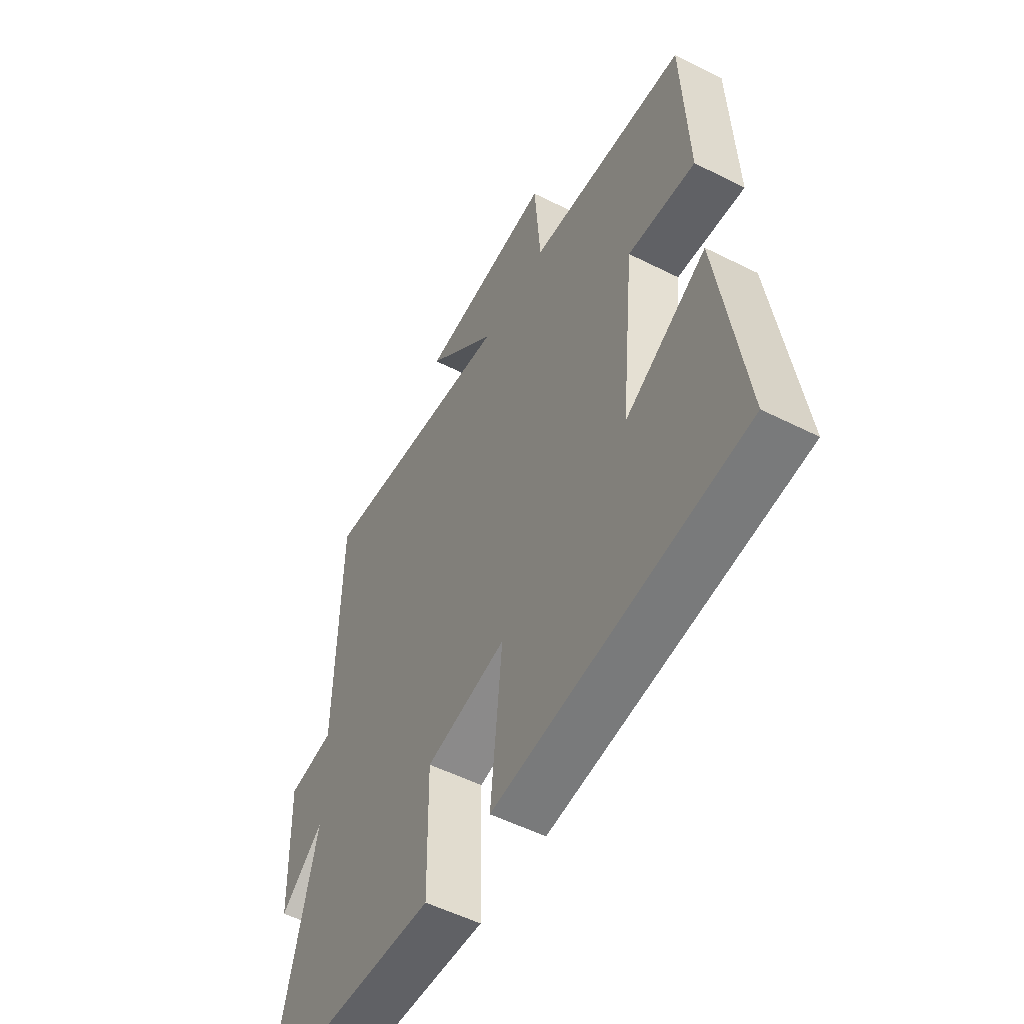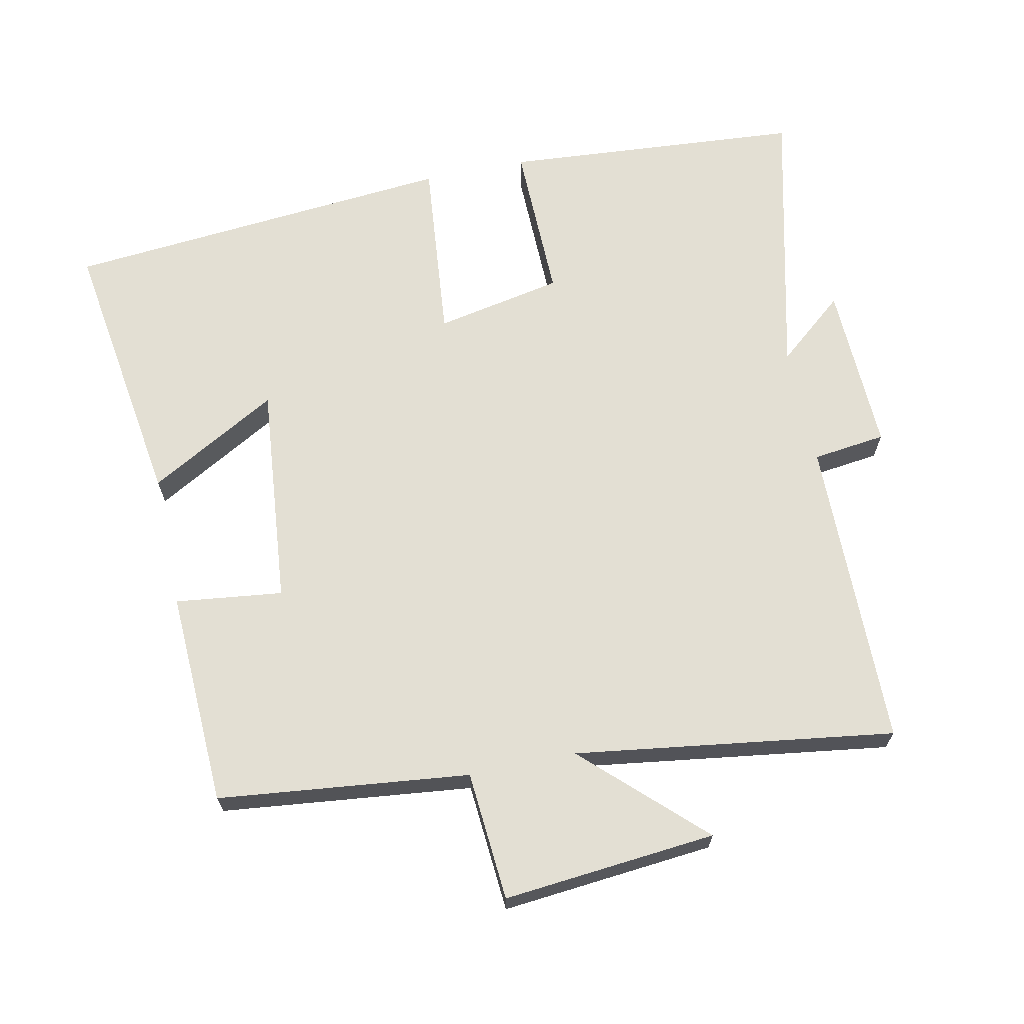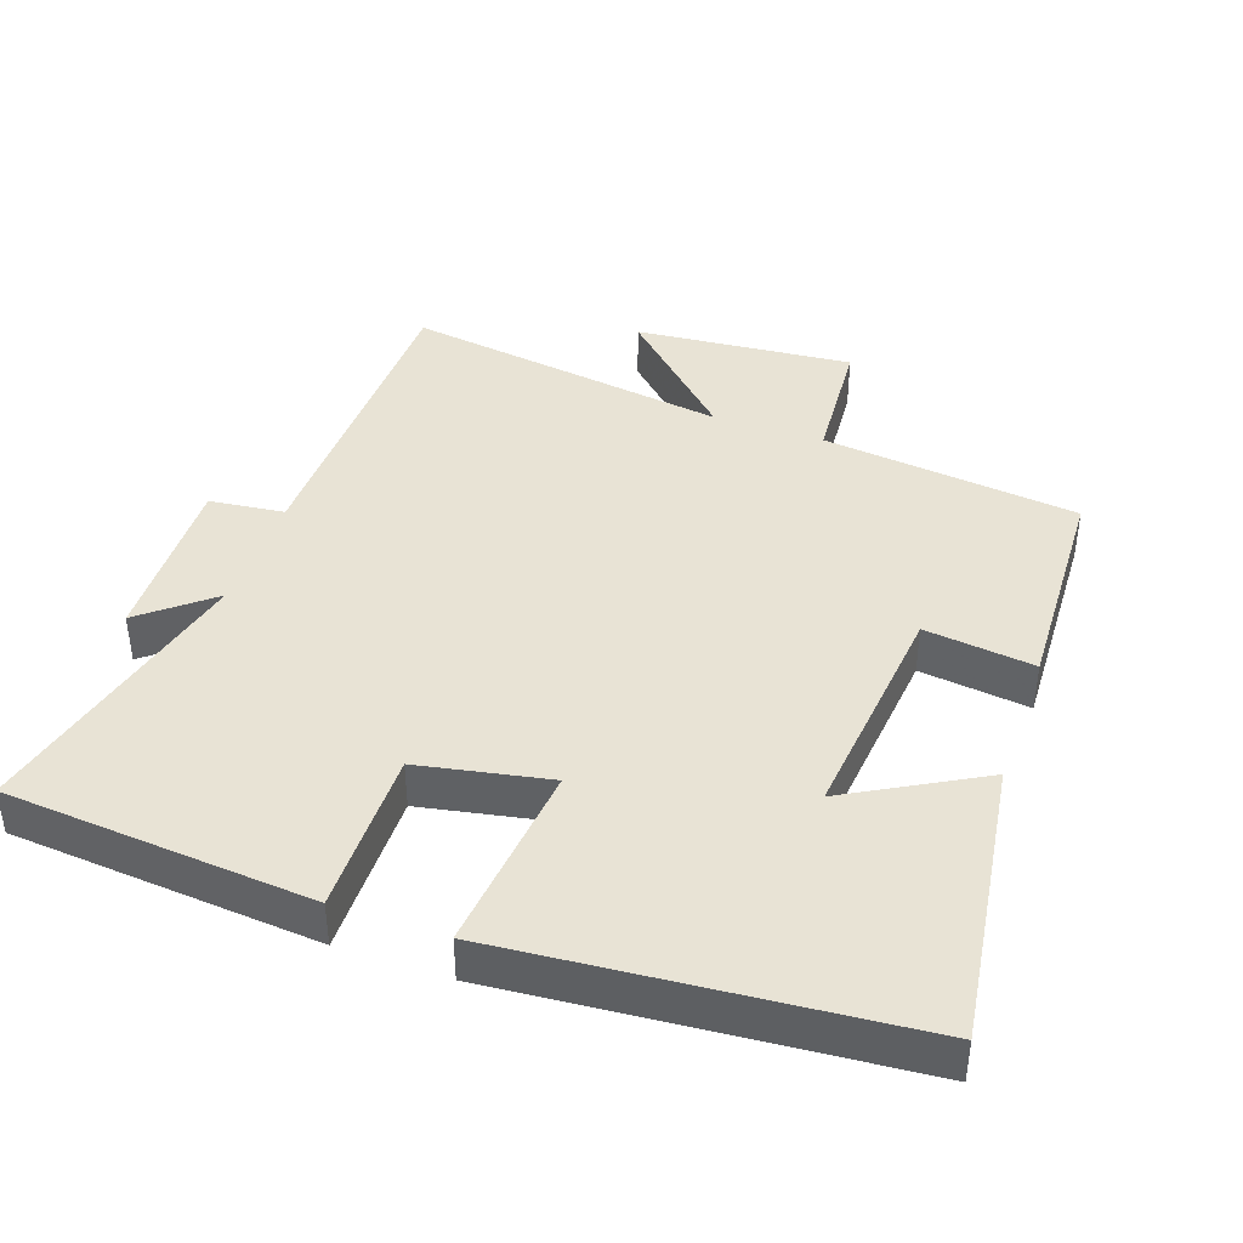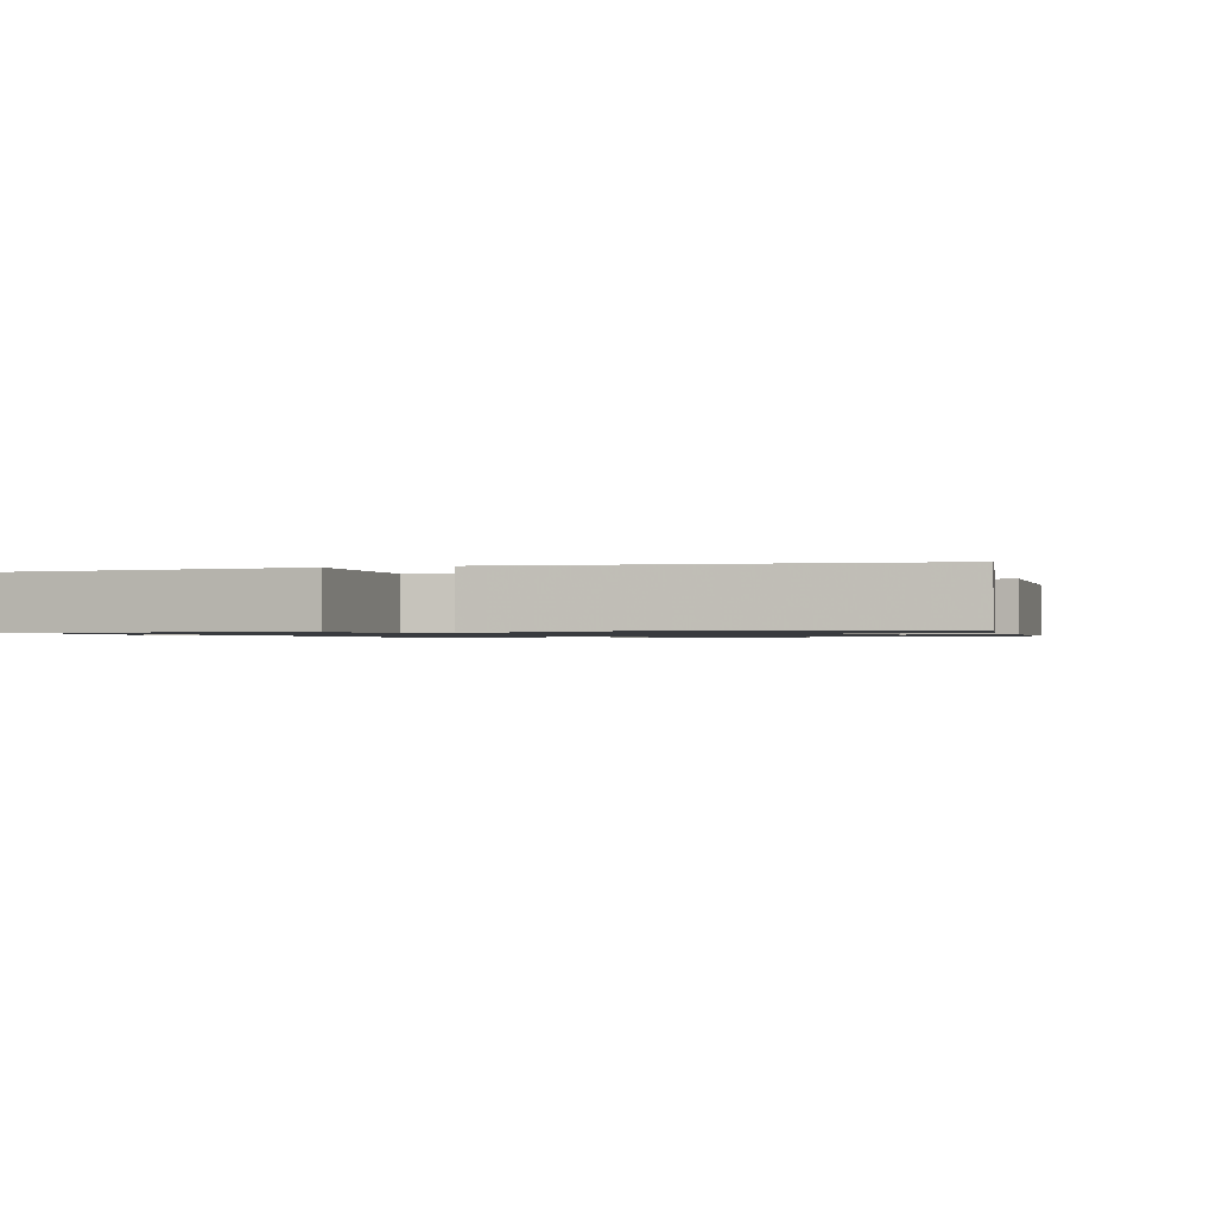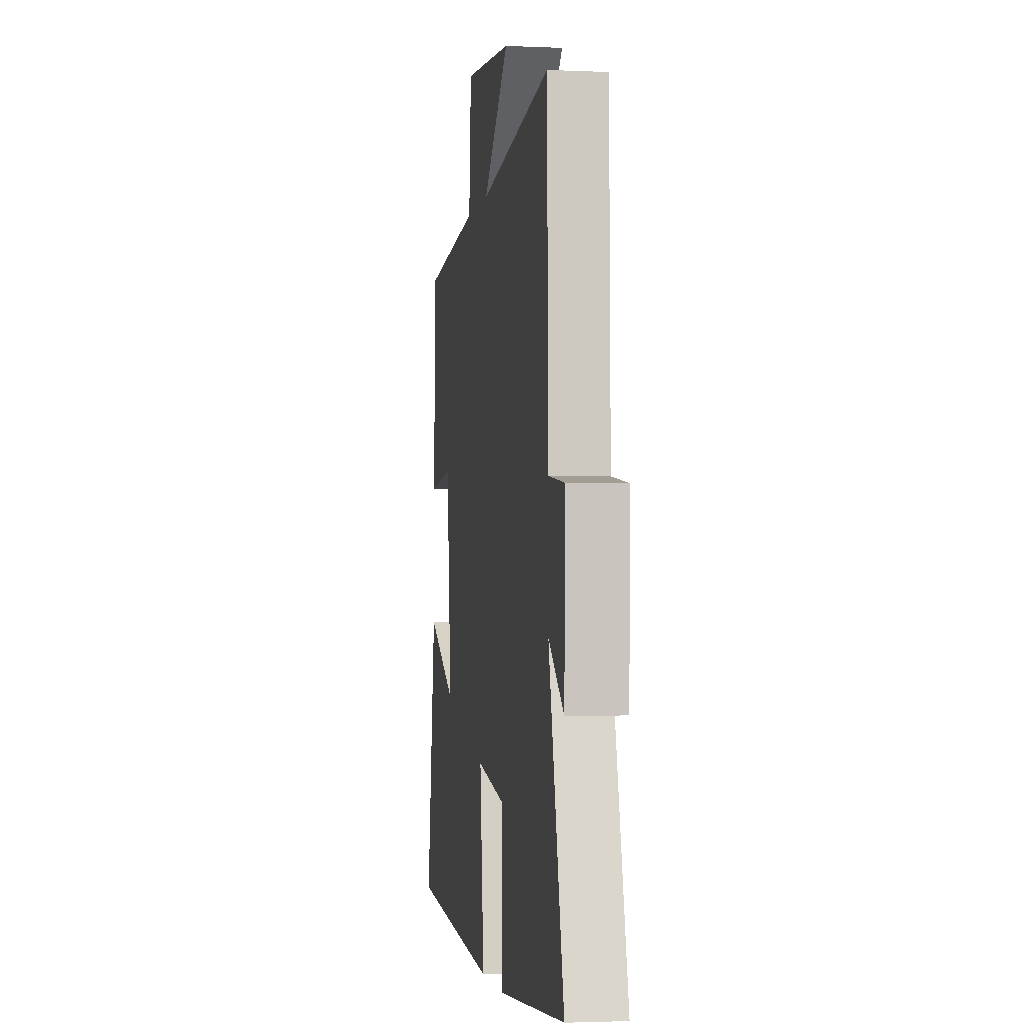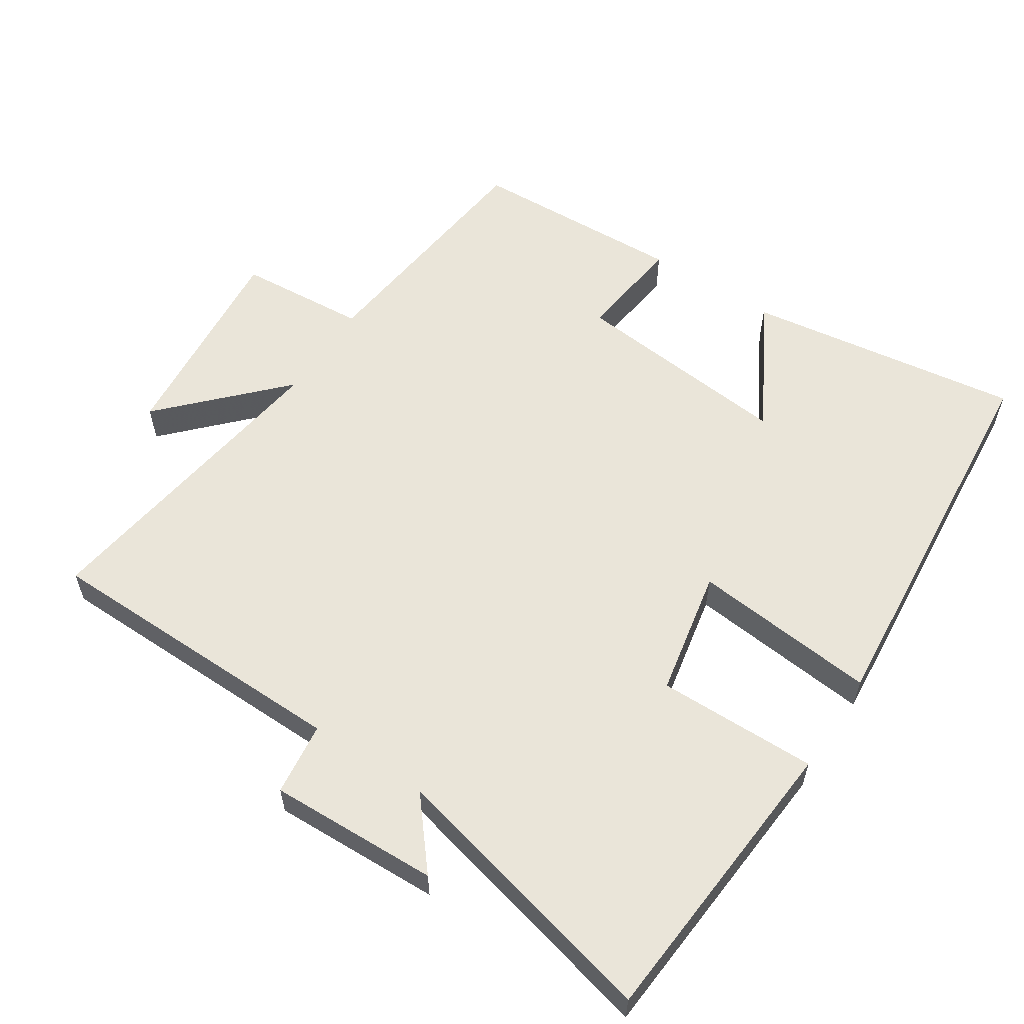
<metadata>
{"format":"obj","ext":"obj","renderer":"f3d","projection":"perspective","resolution":1024,"background":"white","views":[{"elev":-53.5,"azim":-118.3,"up":"+Z"},{"elev":66.9,"azim":-11.9,"up":"+Y"},{"elev":41.3,"azim":-160.6,"up":"+Y"},{"elev":-1.0,"azim":-162.6,"up":"+Y"},{"elev":-2.2,"azim":81.0,"up":"+Z"},{"elev":58.1,"azim":123.2,"up":"+Y"}]}
</metadata>
<code>
v -0.558 0.07 -0.451
v -0.5 0.07 -0.051
v -0.313 0.07 -0.156
v -0.345 0.07 0.166
v -0.5 0.07 0.147
v -0.487 0.07 0.459
v -0.124 0.07 0.5
v -0.11 0.07 0.687
v 0.198 0.07 0.659
v 0.032 0.07 0.5
v 0.493 0.07 0.566
v 0.5 0.07 0.115
v 0.606 0.07 0.102
v 0.598 0.07 -0.144
v 0.5 0.07 -0.063
v 0.597 0.07 -0.466
v 0.164 0.07 -0.5
v 0.167 0.07 -0.268
v -0.017 0.07 -0.232
v 0.01 0.07 -0.5
v -0.558 0 -0.451
v -0.5 0 -0.051
v -0.313 0 -0.156
v -0.345 0 0.166
v -0.5 0 0.147
v -0.487 0 0.459
v -0.124 0 0.5
v -0.11 0 0.687
v 0.198 0 0.659
v 0.032 0 0.5
v 0.493 0 0.566
v 0.5 0 0.115
v 0.606 0 0.102
v 0.598 0 -0.144
v 0.5 0 -0.063
v 0.597 0 -0.466
v 0.164 0 -0.5
v 0.167 0 -0.268
v -0.017 0 -0.232
v 0.01 0 -0.5
f 19 20 1
f 15 16 17 18
f 15 18 19
f 12 13 14 15
f 10 11 12 15
f 10 15 19
f 7 8 9 10
f 4 5 6 7
f 3 4 7 10
f 1 2 3
f 19 1 3
f 3 10 19
f 21 40 39
f 38 37 36 35
f 39 38 35
f 35 34 33 32
f 35 32 31 30
f 39 35 30
f 30 29 28 27
f 27 26 25 24
f 30 27 24 23
f 23 22 21
f 23 21 39
f 39 30 23
f 1 21 22 2
f 2 22 23 3
f 3 23 24 4
f 4 24 25 5
f 5 25 26 6
f 6 26 27 7
f 7 27 28 8
f 8 28 29 9
f 9 29 30 10
f 10 30 31 11
f 11 31 32 12
f 12 32 33 13
f 13 33 34 14
f 14 34 35 15
f 15 35 36 16
f 16 36 37 17
f 17 37 38 18
f 18 38 39 19
f 19 39 40 20
f 20 40 21 1

</code>
